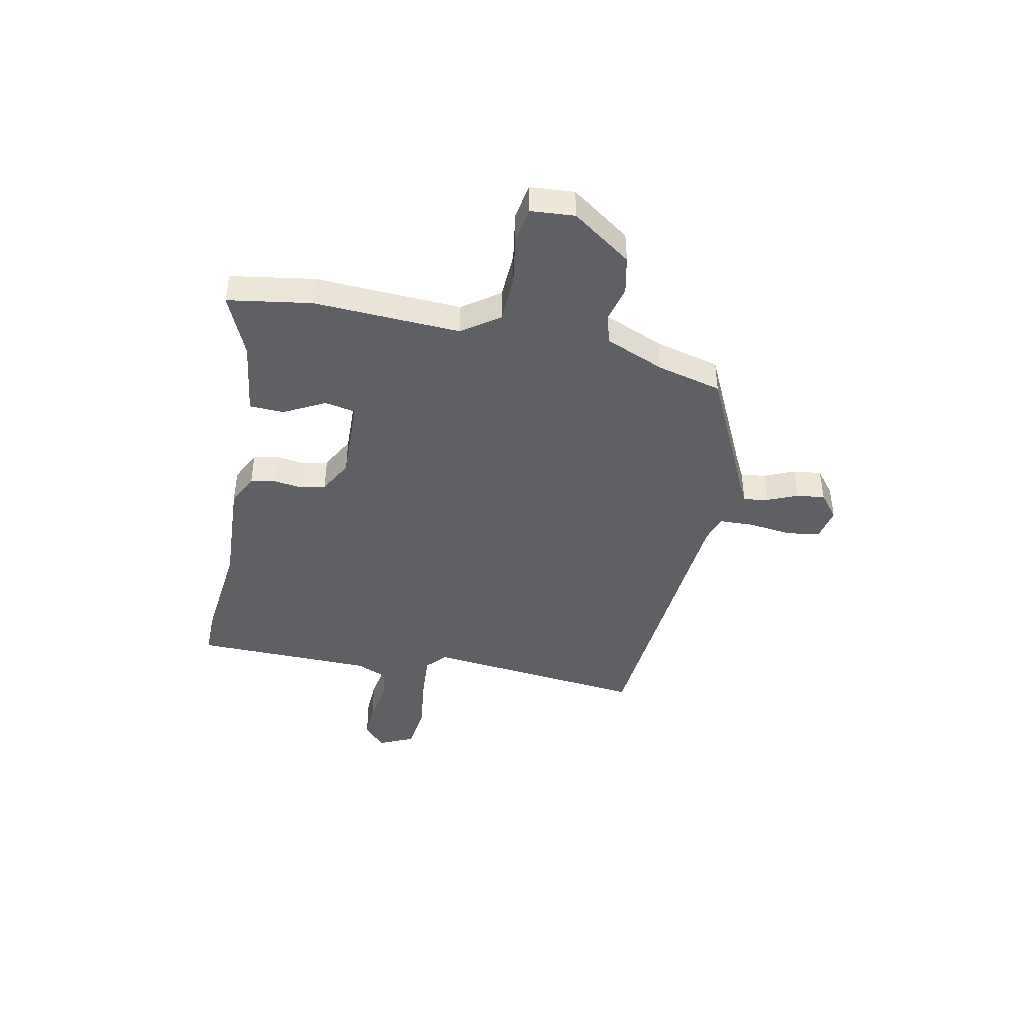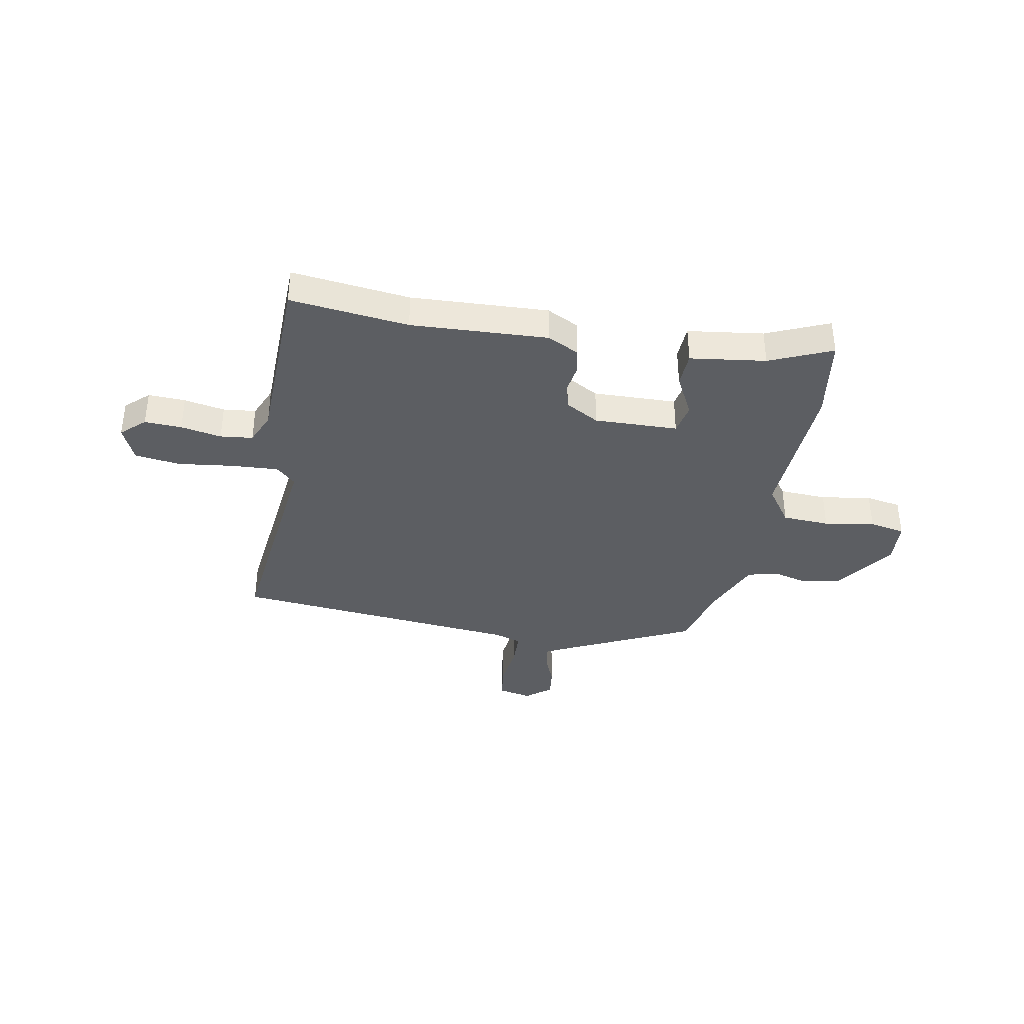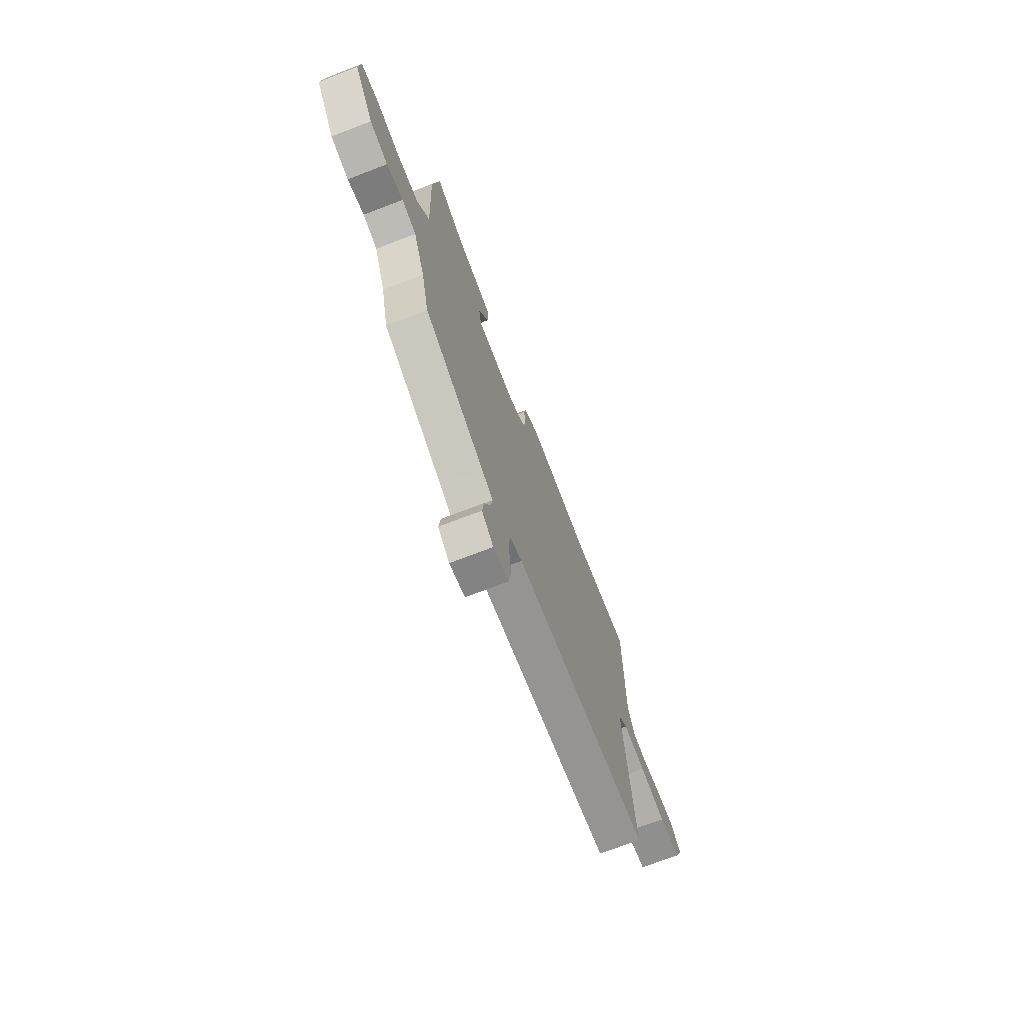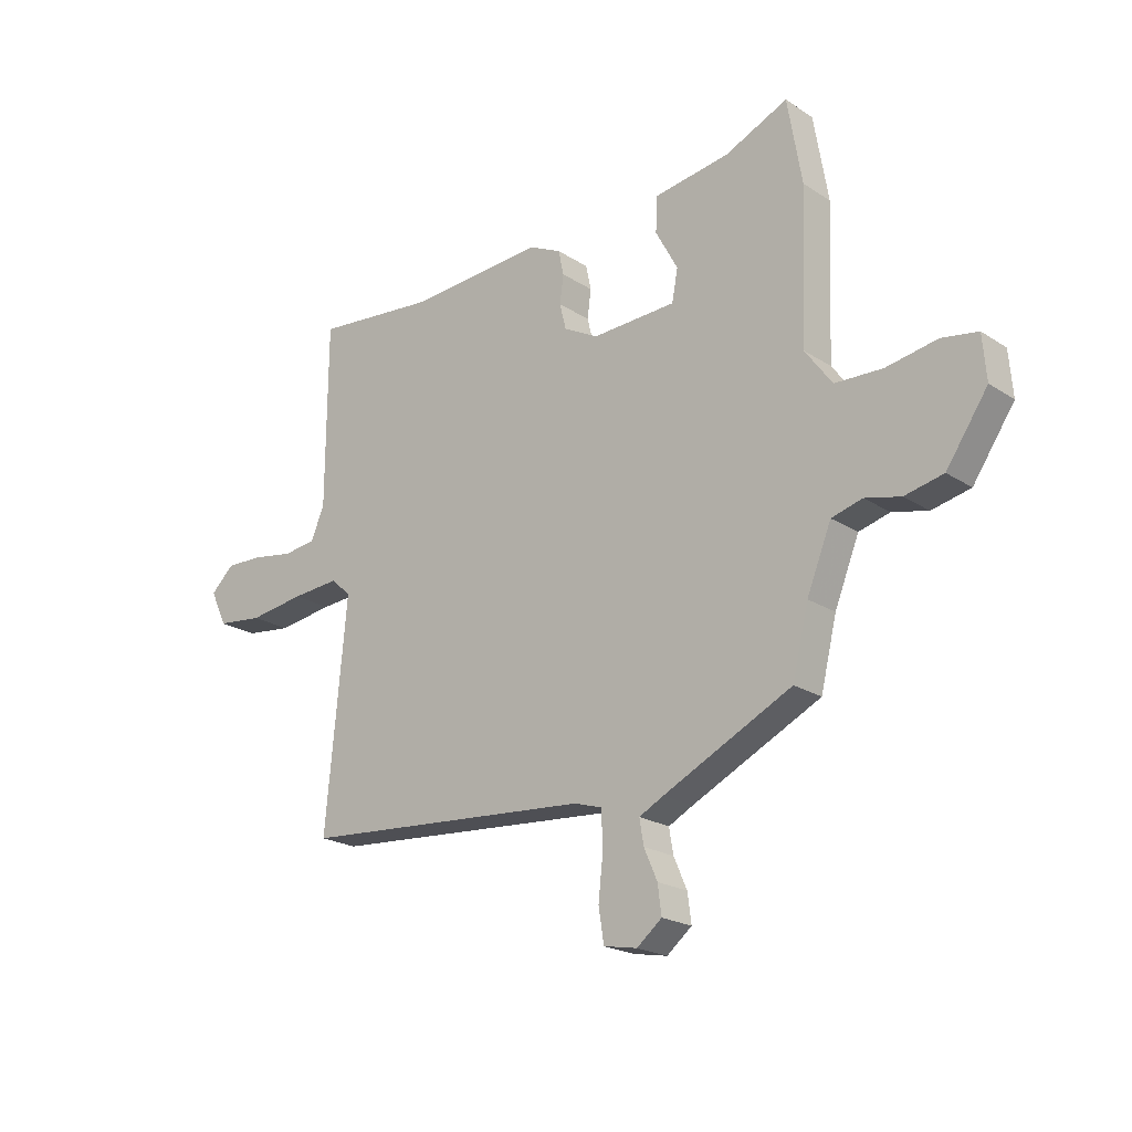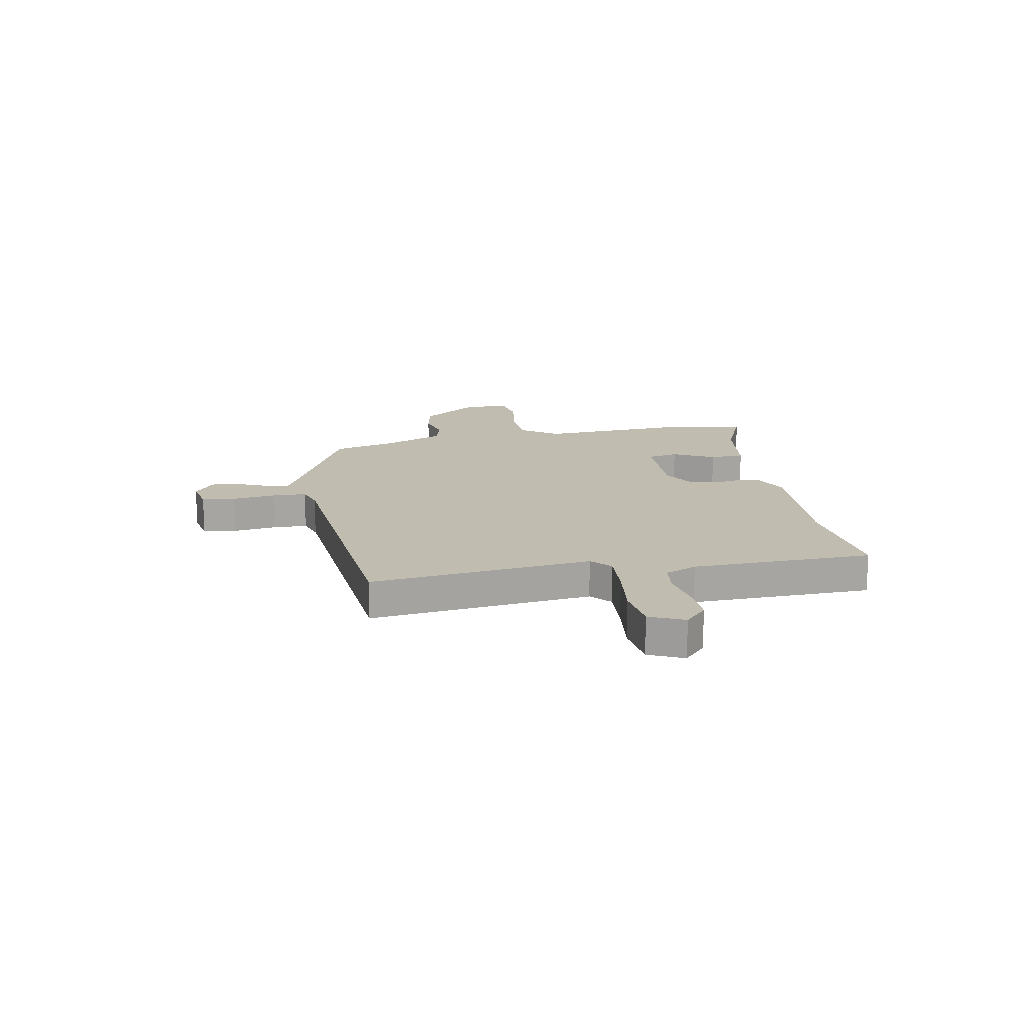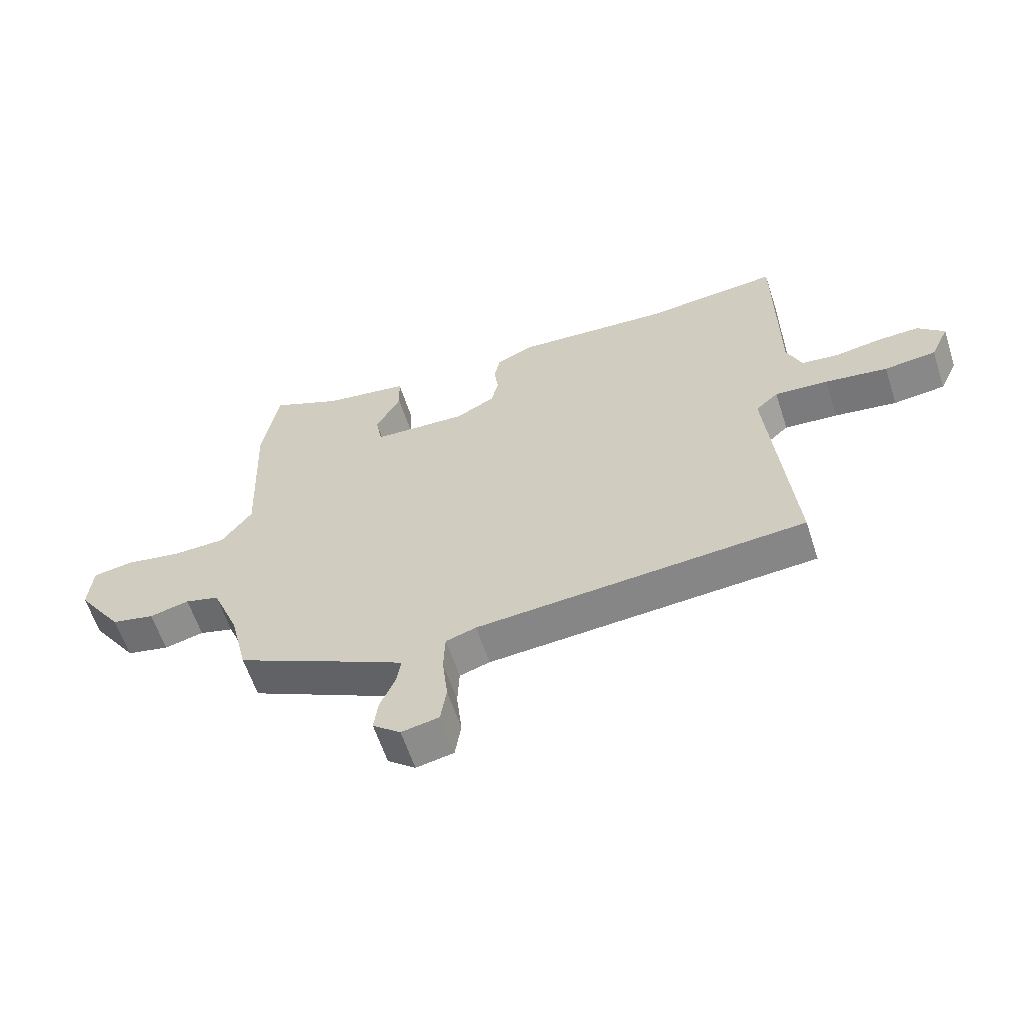
<metadata>
{"format":"obj","ext":"obj","renderer":"f3d","projection":"perspective","resolution":1024,"background":"white","views":[{"elev":-43.3,"azim":77.9,"up":"+Y"},{"elev":-37.6,"azim":-11.4,"up":"+Y"},{"elev":-71.0,"azim":111.1,"up":"+Z"},{"elev":-21.1,"azim":41.0,"up":"+Z"},{"elev":16.5,"azim":-101.4,"up":"+Y"},{"elev":-60.5,"azim":-162.0,"up":"+Z"}]}
</metadata>
<code>
v -0.531 0.07 0.503
v -0.305 0.07 0.481
v -0.045 0.07 0.498
v 0.016 0.07 0.469
v 0.026 0.07 0.422
v 0.019 0.07 0.369
v 0.031 0.07 0.32
v 0.096 0.07 0.285
v 0.255 0.07 0.292
v 0.266 0.07 0.351
v 0.224 0.07 0.429
v 0.226 0.07 0.495
v 0.37 0.07 0.517
v 0.488 0.07 0.57
v 0.515 0.07 0.41
v 0.504 0.07 0.129
v 0.555 0.07 0.059
v 0.645 0.07 0.056
v 0.741 0.07 0.073
v 0.809 0.07 0.062
v 0.816 0.07 -0.022
v 0.738 0.07 -0.136
v 0.665 0.07 -0.152
v 0.598 0.07 -0.136
v 0.54 0.07 -0.152
v 0.494 0.07 -0.266
v 0.464 0.07 -0.39
v 0.222 0.07 -0.509
v 0.176 0.07 -0.533
v 0.184 0.07 -0.58
v 0.209 0.07 -0.637
v 0.216 0.07 -0.691
v 0.169 0.07 -0.729
v 0.106 0.07 -0.717
v 0.096 0.07 -0.653
v 0.105 0.07 -0.571
v 0.102 0.07 -0.505
v 0.051 0.07 -0.489
v -0.502 0.07 -0.447
v -0.462 0.07 -0.024
v -0.5 0.07 0.01
v -0.59 0.07 0.003
v -0.695 0.07 -0.012
v -0.782 0.07 -0.002
v -0.813 0.07 0.064
v -0.769 0.07 0.106
v -0.698 0.07 0.104
v -0.62 0.07 0.091
v -0.558 0.07 0.099
v -0.533 0.07 0.16
v -0.531 0 0.503
v -0.305 0 0.481
v -0.045 0 0.498
v 0.016 0 0.469
v 0.026 0 0.422
v 0.019 0 0.369
v 0.031 0 0.32
v 0.096 0 0.285
v 0.255 0 0.292
v 0.266 0 0.351
v 0.224 0 0.429
v 0.226 0 0.495
v 0.37 0 0.517
v 0.488 0 0.57
v 0.515 0 0.41
v 0.504 0 0.129
v 0.555 0 0.059
v 0.645 0 0.056
v 0.741 0 0.073
v 0.809 0 0.062
v 0.816 0 -0.022
v 0.738 0 -0.136
v 0.665 0 -0.152
v 0.598 0 -0.136
v 0.54 0 -0.152
v 0.494 0 -0.266
v 0.464 0 -0.39
v 0.222 0 -0.509
v 0.176 0 -0.533
v 0.184 0 -0.58
v 0.209 0 -0.637
v 0.216 0 -0.691
v 0.169 0 -0.729
v 0.106 0 -0.717
v 0.096 0 -0.653
v 0.105 0 -0.571
v 0.102 0 -0.505
v 0.051 0 -0.489
v -0.502 0 -0.447
v -0.462 0 -0.024
v -0.5 0 0.01
v -0.59 0 0.003
v -0.695 0 -0.012
v -0.782 0 -0.002
v -0.813 0 0.064
v -0.769 0 0.106
v -0.698 0 0.104
v -0.62 0 0.091
v -0.558 0 0.099
v -0.533 0 0.16
f 46 47 48
f 45 46 48
f 44 45 48
f 43 44 48
f 42 43 48
f 41 42 48 49
f 40 41 49 50
f 38 39 40
f 50 1 2
f 40 50 2
f 38 40 2
f 37 38 2
f 34 35 36
f 33 34 36
f 32 33 36
f 31 32 36
f 30 31 36
f 29 30 36 37
f 26 27 28
f 29 37 2
f 28 29 2
f 26 28 2
f 25 26 2
f 22 23 24
f 21 22 24
f 20 21 24
f 19 20 24
f 18 19 24
f 17 18 24 25
f 13 14 15 16
f 12 13 16
f 11 12 16
f 10 11 16
f 16 17 25
f 10 16 25
f 9 10 25
f 4 5 6
f 3 4 6
f 2 3 6
f 2 6 7
f 25 2 7 8
f 8 9 25
f 98 97 96
f 98 96 95
f 98 95 94
f 98 94 93
f 98 93 92
f 99 98 92 91
f 100 99 91 90
f 90 89 88
f 52 51 100
f 52 100 90
f 52 90 88
f 52 88 87
f 86 85 84
f 86 84 83
f 86 83 82
f 86 82 81
f 86 81 80
f 87 86 80 79
f 78 77 76
f 52 87 79
f 52 79 78
f 52 78 76
f 52 76 75
f 74 73 72
f 74 72 71
f 74 71 70
f 74 70 69
f 74 69 68
f 75 74 68 67
f 66 65 64 63
f 66 63 62
f 66 62 61
f 66 61 60
f 75 67 66
f 75 66 60
f 75 60 59
f 56 55 54
f 56 54 53
f 56 53 52
f 57 56 52
f 58 57 52 75
f 75 59 58
f 1 51 52 2
f 2 52 53 3
f 3 53 54 4
f 4 54 55 5
f 5 55 56 6
f 6 56 57 7
f 7 57 58 8
f 8 58 59 9
f 9 59 60 10
f 10 60 61 11
f 11 61 62 12
f 12 62 63 13
f 13 63 64 14
f 14 64 65 15
f 15 65 66 16
f 16 66 67 17
f 17 67 68 18
f 18 68 69 19
f 19 69 70 20
f 20 70 71 21
f 21 71 72 22
f 22 72 73 23
f 23 73 74 24
f 24 74 75 25
f 25 75 76 26
f 26 76 77 27
f 27 77 78 28
f 28 78 79 29
f 29 79 80 30
f 30 80 81 31
f 31 81 82 32
f 32 82 83 33
f 33 83 84 34
f 34 84 85 35
f 35 85 86 36
f 36 86 87 37
f 37 87 88 38
f 38 88 89 39
f 39 89 90 40
f 40 90 91 41
f 41 91 92 42
f 42 92 93 43
f 43 93 94 44
f 44 94 95 45
f 45 95 96 46
f 46 96 97 47
f 47 97 98 48
f 48 98 99 49
f 49 99 100 50
f 50 100 51 1

</code>
